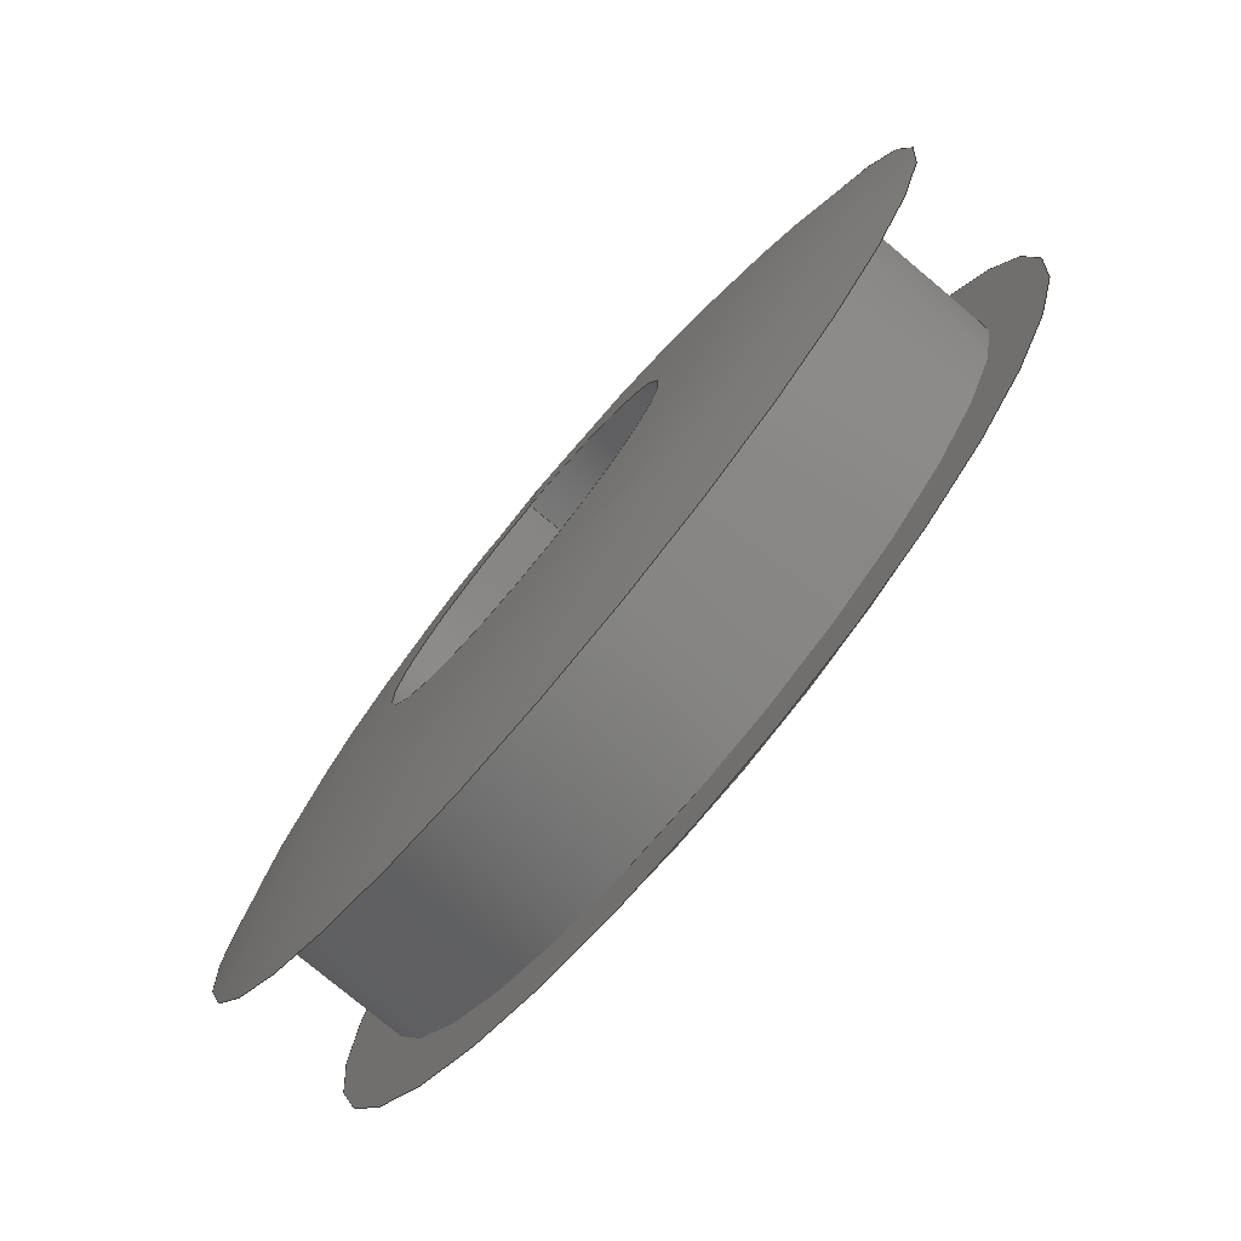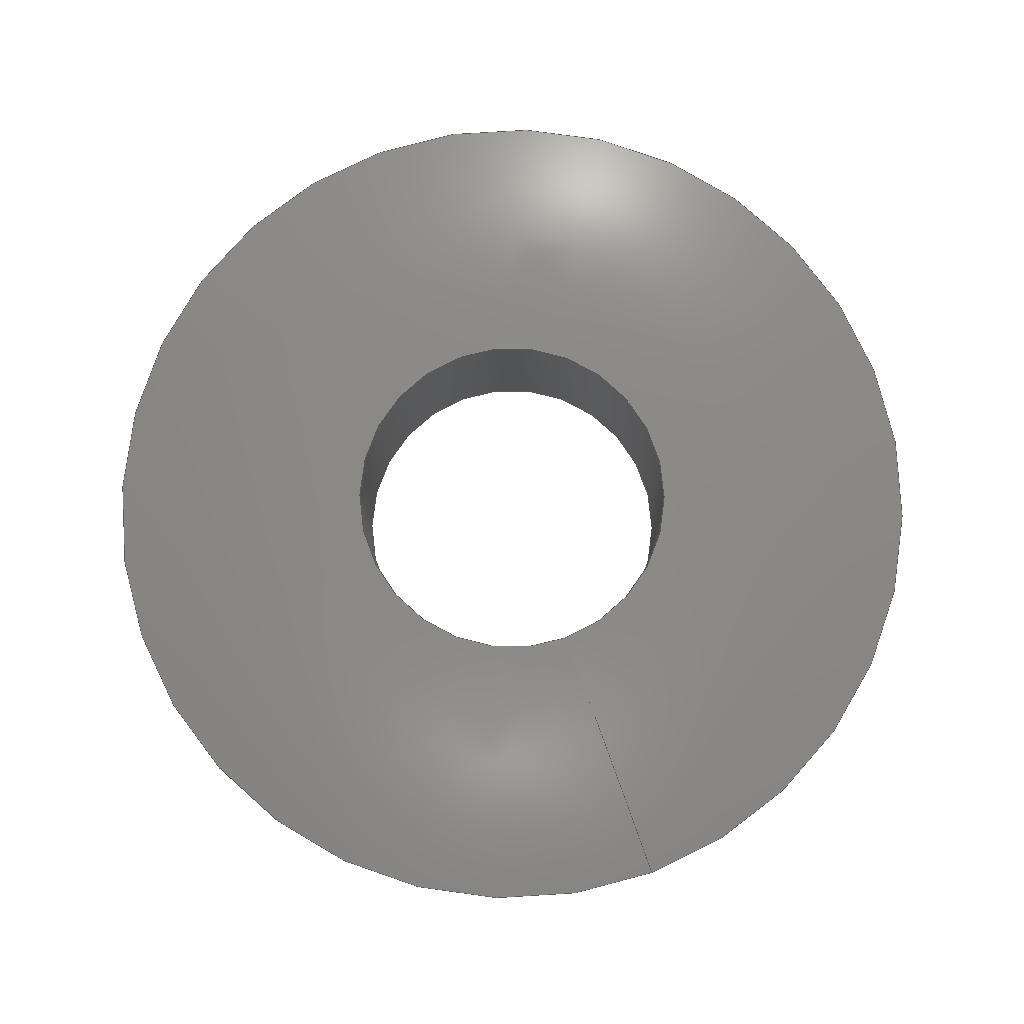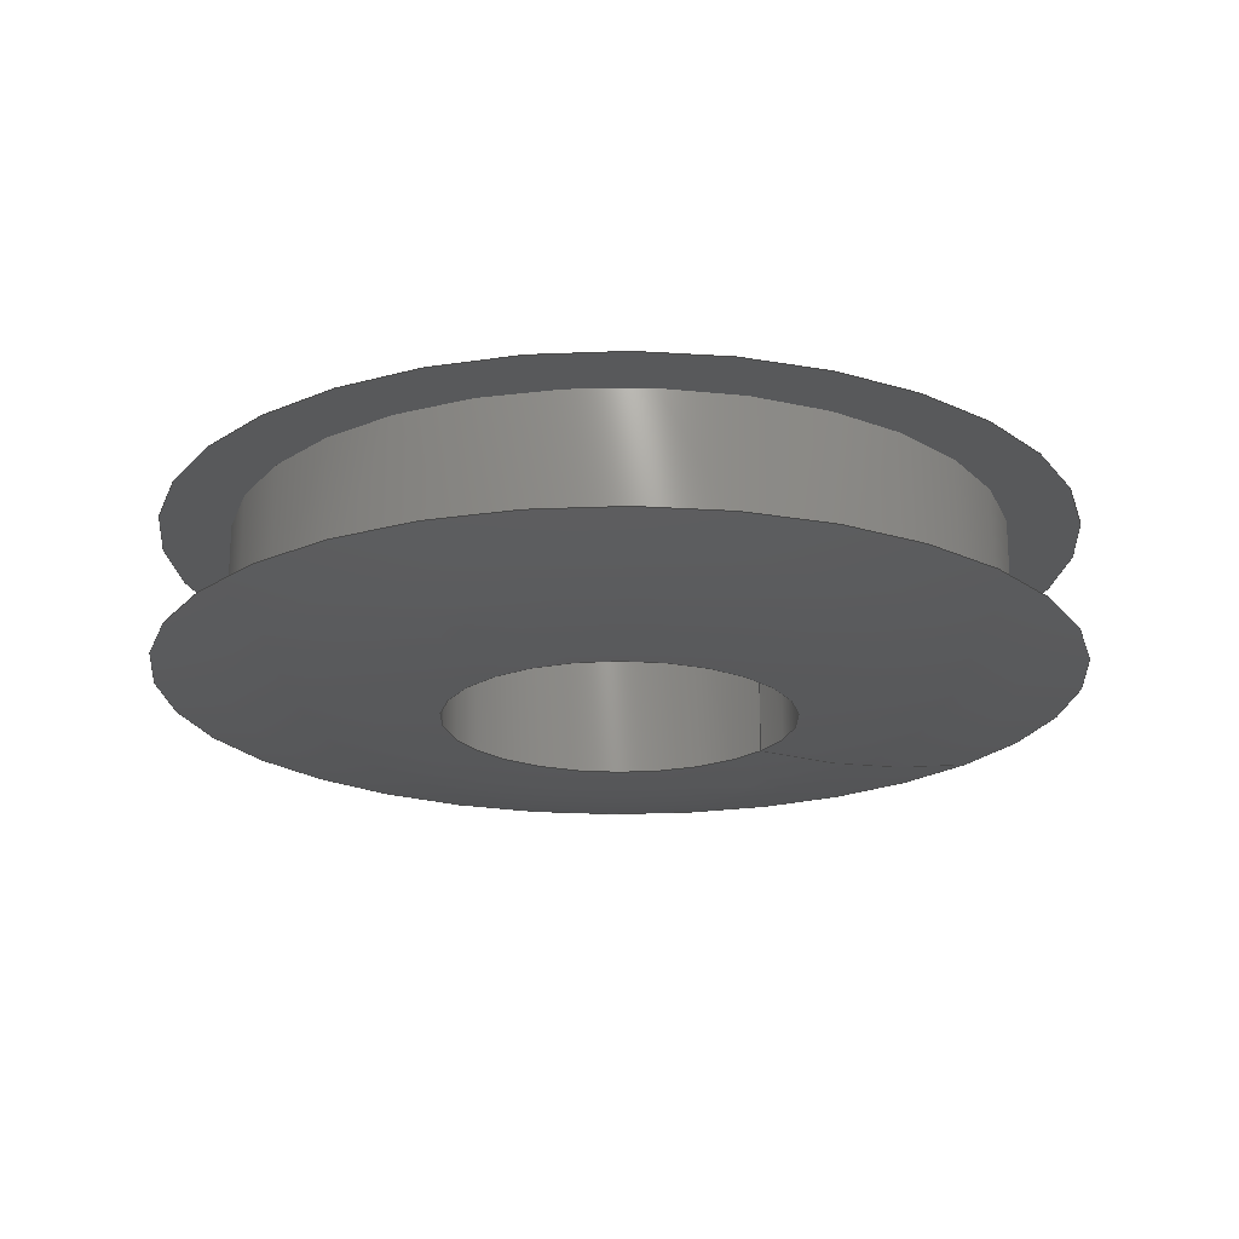
<metadata>
{"format":"step","ext":"stp","renderer":"f3d","projection":"perspective","resolution":1024,"background":"white","views":[{"elev":-77.8,"azim":-129.9,"up":"+Z"},{"elev":79.9,"azim":-20.3,"up":"+Y"},{"elev":-20.3,"azim":-124.9,"up":"+Y"}]}
</metadata>
<code>
ISO-10303-21;
DATA;
#1=MECHANICAL_DESIGN_GEOMETRIC_PRESENTATION_REPRESENTATION('',(#4),#274);
#2=SHAPE_REPRESENTATION_RELATIONSHIP('SRR','None',#284,#3);
#3=ADVANCED_BREP_SHAPE_REPRESENTATION('',(#5),#273);
#4=STYLED_ITEM('',(#293),#5);
#5=MANIFOLD_SOLID_BREP('Body1',#112);
#6=(
BOUNDED_SURFACE()
B_SPLINE_SURFACE(2,2,((#200,#201,#202,#203,#204,#205,#206,#207,#208),(#209,
#210,#211,#212,#213,#214,#215,#216,#217),(#218,#219,#220,#221,#222,#223,
#224,#225,#226)),.UNSPECIFIED.,.F.,.T.,.F.)
B_SPLINE_SURFACE_WITH_KNOTS((3,3),(3,2,2,2,3),(1.322,1.571),
(-3.142,-1.571,0,1.571,3.142),
 .UNSPECIFIED.)
GEOMETRIC_REPRESENTATION_ITEM()
RATIONAL_B_SPLINE_SURFACE(((1,0.7071,1,0.7071,1,
0.7071,1,0.7071,1),(0.9923,0.7016,
0.9923,0.7016,0.9923,0.7016,0.9923,
0.7016,0.9923),(1,0.7071,1,0.7071,
1,0.7071,1,0.7071,1)))
REPRESENTATION_ITEM('')
SURFACE()
);
#7=(
BOUNDED_SURFACE()
B_SPLINE_SURFACE(2,2,((#238,#239,#240,#241,#242,#243,#244,#245,#246),(#247,
#248,#249,#250,#251,#252,#253,#254,#255),(#256,#257,#258,#259,#260,#261,
#262,#263,#264)),.UNSPECIFIED.,.F.,.T.,.F.)
B_SPLINE_SURFACE_WITH_KNOTS((3,3),(3,2,2,2,3),(-1.571,-1.322),
(-3.142,-1.571,0,1.571,3.142),
 .UNSPECIFIED.)
GEOMETRIC_REPRESENTATION_ITEM()
RATIONAL_B_SPLINE_SURFACE(((1,0.7071,1,0.7071,1,
0.7071,1,0.7071,1),(0.9923,0.7016,
0.9923,0.7016,0.9923,0.7016,
0.9923,0.7016,0.9923),(1,0.7071,
1,0.7071,1,0.7071,1,0.7071,1)))
REPRESENTATION_ITEM('')
SURFACE()
);
#8=FACE_BOUND('',#20,.T.);
#9=FACE_BOUND('',#25,.T.);
#10=PLANE('',#131);
#11=PLANE('',#143);
#12=FACE_OUTER_BOUND('',#18,.T.);
#13=FACE_OUTER_BOUND('',#19,.T.);
#14=FACE_OUTER_BOUND('',#21,.T.);
#15=FACE_OUTER_BOUND('',#22,.T.);
#16=FACE_OUTER_BOUND('',#23,.T.);
#17=FACE_OUTER_BOUND('',#24,.T.);
#18=EDGE_LOOP('',(#72,#73,#74,#75,#76,#77));
#19=EDGE_LOOP('',(#78,#79));
#20=EDGE_LOOP('',(#80,#81));
#21=EDGE_LOOP('',(#82,#83,#84,#85,#86,#87));
#22=EDGE_LOOP('',(#88,#89,#90,#91,#92,#93));
#23=EDGE_LOOP('',(#94,#95,#96,#97,#98,#99));
#24=EDGE_LOOP('',(#100,#101));
#25=EDGE_LOOP('',(#102,#103));
#26=LINE('',#191,#28);
#27=LINE('',#234,#29);
#28=VECTOR('',#152,0.3438);
#29=VECTOR('',#171,0.1562);
#30=CIRCLE('',#127,0.3438);
#31=CIRCLE('',#128,0.3438);
#32=CIRCLE('',#129,0.3437);
#33=CIRCLE('',#130,0.3437);
#34=CIRCLE('',#132,0.4063);
#35=CIRCLE('',#133,0.4063);
#36=CIRCLE('',#134,0.1562);
#37=CIRCLE('',#135,0.1562);
#38=CIRCLE('',#136,1.016);
#39=CIRCLE('',#138,0.1562);
#40=CIRCLE('',#139,0.1562);
#41=CIRCLE('',#140,0.4062);
#42=CIRCLE('',#141,0.4062);
#43=CIRCLE('',#142,1.016);
#44=VERTEX_POINT('',#186);
#45=VERTEX_POINT('',#187);
#46=VERTEX_POINT('',#190);
#47=VERTEX_POINT('',#192);
#48=VERTEX_POINT('',#196);
#49=VERTEX_POINT('',#197);
#50=VERTEX_POINT('',#227);
#51=VERTEX_POINT('',#228);
#52=VERTEX_POINT('',#233);
#53=VERTEX_POINT('',#235);
#54=VERTEX_POINT('',#265);
#55=VERTEX_POINT('',#266);
#56=EDGE_CURVE('',#44,#45,#30,.T.);
#57=EDGE_CURVE('',#45,#44,#31,.T.);
#58=EDGE_CURVE('',#45,#46,#26,.T.);
#59=EDGE_CURVE('',#46,#47,#32,.T.);
#60=EDGE_CURVE('',#47,#46,#33,.T.);
#61=EDGE_CURVE('',#48,#49,#34,.T.);
#62=EDGE_CURVE('',#49,#48,#35,.T.);
#63=EDGE_CURVE('',#50,#51,#36,.T.);
#64=EDGE_CURVE('',#51,#50,#37,.T.);
#65=EDGE_CURVE('',#51,#49,#38,.T.);
#66=EDGE_CURVE('',#51,#52,#27,.T.);
#67=EDGE_CURVE('',#53,#52,#39,.T.);
#68=EDGE_CURVE('',#52,#53,#40,.T.);
#69=EDGE_CURVE('',#54,#55,#41,.T.);
#70=EDGE_CURVE('',#55,#54,#42,.T.);
#71=EDGE_CURVE('',#55,#52,#43,.T.);
#72=ORIENTED_EDGE('',*,*,#56,.F.);
#73=ORIENTED_EDGE('',*,*,#57,.F.);
#74=ORIENTED_EDGE('',*,*,#58,.T.);
#75=ORIENTED_EDGE('',*,*,#59,.T.);
#76=ORIENTED_EDGE('',*,*,#60,.T.);
#77=ORIENTED_EDGE('',*,*,#58,.F.);
#78=ORIENTED_EDGE('',*,*,#61,.F.);
#79=ORIENTED_EDGE('',*,*,#62,.F.);
#80=ORIENTED_EDGE('',*,*,#56,.T.);
#81=ORIENTED_EDGE('',*,*,#57,.T.);
#82=ORIENTED_EDGE('',*,*,#63,.F.);
#83=ORIENTED_EDGE('',*,*,#64,.F.);
#84=ORIENTED_EDGE('',*,*,#65,.T.);
#85=ORIENTED_EDGE('',*,*,#62,.T.);
#86=ORIENTED_EDGE('',*,*,#61,.T.);
#87=ORIENTED_EDGE('',*,*,#65,.F.);
#88=ORIENTED_EDGE('',*,*,#63,.T.);
#89=ORIENTED_EDGE('',*,*,#66,.T.);
#90=ORIENTED_EDGE('',*,*,#67,.F.);
#91=ORIENTED_EDGE('',*,*,#68,.F.);
#92=ORIENTED_EDGE('',*,*,#66,.F.);
#93=ORIENTED_EDGE('',*,*,#64,.T.);
#94=ORIENTED_EDGE('',*,*,#69,.F.);
#95=ORIENTED_EDGE('',*,*,#70,.F.);
#96=ORIENTED_EDGE('',*,*,#71,.T.);
#97=ORIENTED_EDGE('',*,*,#68,.T.);
#98=ORIENTED_EDGE('',*,*,#67,.T.);
#99=ORIENTED_EDGE('',*,*,#71,.F.);
#100=ORIENTED_EDGE('',*,*,#69,.T.);
#101=ORIENTED_EDGE('',*,*,#70,.T.);
#102=ORIENTED_EDGE('',*,*,#60,.F.);
#103=ORIENTED_EDGE('',*,*,#59,.F.);
#104=CYLINDRICAL_SURFACE('',#126,0.3438);
#105=CYLINDRICAL_SURFACE('',#137,0.1562);
#106=ADVANCED_FACE('',(#12),#104,.T.);
#107=ADVANCED_FACE('',(#13,#8),#10,.T.);
#108=ADVANCED_FACE('',(#14),#6,.F.);
#109=ADVANCED_FACE('',(#15),#105,.F.);
#110=ADVANCED_FACE('',(#16),#7,.F.);
#111=ADVANCED_FACE('',(#17,#9),#11,.T.);
#112=CLOSED_SHELL('',(#106,#107,#108,#109,#110,#111));
#113=DERIVED_UNIT_ELEMENT(#115,1);
#114=DERIVED_UNIT_ELEMENT(#278,3);
#115=(
MASS_UNIT()
NAMED_UNIT(*)
SI_UNIT(.KILO.,.GRAM.)
);
#116=DERIVED_UNIT((#113,#114));
#117=MEASURE_REPRESENTATION_ITEM('density measure',
POSITIVE_RATIO_MEASURE(7850),#116);
#118=PROPERTY_DEFINITION_REPRESENTATION(#123,#120);
#119=PROPERTY_DEFINITION_REPRESENTATION(#124,#121);
#120=REPRESENTATION('material name',(#122),#273);
#121=REPRESENTATION('density',(#117),#273);
#122=DESCRIPTIVE_REPRESENTATION_ITEM('Steel','Steel');
#123=PROPERTY_DEFINITION('material property','material name',#286);
#124=PROPERTY_DEFINITION('material property','density of part',#286);
#125=AXIS2_PLACEMENT_3D('placement',#184,#144,#145);
#126=AXIS2_PLACEMENT_3D('',#185,#146,#147);
#127=AXIS2_PLACEMENT_3D('',#188,#148,#149);
#128=AXIS2_PLACEMENT_3D('',#189,#150,#151);
#129=AXIS2_PLACEMENT_3D('',#193,#153,#154);
#130=AXIS2_PLACEMENT_3D('',#194,#155,#156);
#131=AXIS2_PLACEMENT_3D('',#195,#157,#158);
#132=AXIS2_PLACEMENT_3D('',#198,#159,#160);
#133=AXIS2_PLACEMENT_3D('',#199,#161,#162);
#134=AXIS2_PLACEMENT_3D('',#229,#163,#164);
#135=AXIS2_PLACEMENT_3D('',#230,#165,#166);
#136=AXIS2_PLACEMENT_3D('',#231,#167,#168);
#137=AXIS2_PLACEMENT_3D('',#232,#169,#170);
#138=AXIS2_PLACEMENT_3D('',#236,#172,#173);
#139=AXIS2_PLACEMENT_3D('',#237,#174,#175);
#140=AXIS2_PLACEMENT_3D('',#267,#176,#177);
#141=AXIS2_PLACEMENT_3D('',#268,#178,#179);
#142=AXIS2_PLACEMENT_3D('',#269,#180,#181);
#143=AXIS2_PLACEMENT_3D('',#270,#182,#183);
#144=DIRECTION('axis',(0,0,1));
#145=DIRECTION('refdir',(1,0,0));
#146=DIRECTION('center_axis',(0,-1,0));
#147=DIRECTION('ref_axis',(0,0,-1));
#148=DIRECTION('center_axis',(0,-1,0));
#149=DIRECTION('ref_axis',(1,0,0));
#150=DIRECTION('center_axis',(0,-1,0));
#151=DIRECTION('ref_axis',(1,0,0));
#152=DIRECTION('',(0,1,0));
#153=DIRECTION('center_axis',(0,-1,0));
#154=DIRECTION('ref_axis',(1,0,0));
#155=DIRECTION('center_axis',(0,-1,0));
#156=DIRECTION('ref_axis',(1,0,0));
#157=DIRECTION('center_axis',(0,1,0));
#158=DIRECTION('ref_axis',(0,0,1));
#159=DIRECTION('center_axis',(0,-1,0));
#160=DIRECTION('ref_axis',(1,0,0));
#161=DIRECTION('center_axis',(0,-1,0));
#162=DIRECTION('ref_axis',(1,0,0));
#163=DIRECTION('center_axis',(0,-1,0));
#164=DIRECTION('ref_axis',(1,0,0));
#165=DIRECTION('center_axis',(0,-1,0));
#166=DIRECTION('ref_axis',(1,0,0));
#167=DIRECTION('center_axis',(-1,0,-1.225e-16));
#168=DIRECTION('ref_axis',(-1.225e-16,0,1));
#169=DIRECTION('center_axis',(0,-1,0));
#170=DIRECTION('ref_axis',(0,0,-1));
#171=DIRECTION('',(0,1,0));
#172=DIRECTION('center_axis',(0,-1,0));
#173=DIRECTION('ref_axis',(1,0,0));
#174=DIRECTION('center_axis',(0,-1,0));
#175=DIRECTION('ref_axis',(1,0,0));
#176=DIRECTION('center_axis',(0,-1,0));
#177=DIRECTION('ref_axis',(1,0,0));
#178=DIRECTION('center_axis',(0,-1,0));
#179=DIRECTION('ref_axis',(1,0,0));
#180=DIRECTION('center_axis',(-1,0,-1.225e-16));
#181=DIRECTION('ref_axis',(-1.225e-16,0,1));
#182=DIRECTION('center_axis',(0,-1,0));
#183=DIRECTION('ref_axis',(0,0,-1));
#184=CARTESIAN_POINT('',(0,0,0));
#185=CARTESIAN_POINT('Origin',(0,1.707e-14,0));
#186=CARTESIAN_POINT('',(0,-0.0625,-0.3438));
#187=CARTESIAN_POINT('',(-4.21e-17,-0.0625,0.3438));
#188=CARTESIAN_POINT('Origin',(0,-0.0625,0));
#189=CARTESIAN_POINT('Origin',(0,-0.0625,0));
#190=CARTESIAN_POINT('',(-4.21e-17,0.0625,0.3438));
#191=CARTESIAN_POINT('',(-4.21e-17,1.707e-14,0.3438));
#192=CARTESIAN_POINT('',(0,0.0625,-0.3437));
#193=CARTESIAN_POINT('Origin',(0,0.0625,0));
#194=CARTESIAN_POINT('Origin',(0,0.0625,0));
#195=CARTESIAN_POINT('Origin',(0,-0.0625,-0.4063));
#196=CARTESIAN_POINT('',(0,-0.0625,-0.4063));
#197=CARTESIAN_POINT('',(-4.975e-17,-0.0625,0.4063));
#198=CARTESIAN_POINT('Origin',(0,-0.0625,0));
#199=CARTESIAN_POINT('Origin',(0,-0.0625,0));
#200=CARTESIAN_POINT('Ctrl Pts',(0,-0.0625,0.4063));
#201=CARTESIAN_POINT('Ctrl Pts',(-0.4063,-0.0625,
0.4063));
#202=CARTESIAN_POINT('Ctrl Pts',(-0.4063,-0.0625,
0));
#203=CARTESIAN_POINT('Ctrl Pts',(-0.4063,-0.0625,
-0.4063));
#204=CARTESIAN_POINT('Ctrl Pts',(0,-0.0625,-0.4063));
#205=CARTESIAN_POINT('Ctrl Pts',(0.4063,-0.0625,
-0.4063));
#206=CARTESIAN_POINT('Ctrl Pts',(0.4063,-0.0625,
0));
#207=CARTESIAN_POINT('Ctrl Pts',(0.4063,-0.0625,
0.4063));
#208=CARTESIAN_POINT('Ctrl Pts',(0,-0.0625,0.4063));
#209=CARTESIAN_POINT('Ctrl Pts',(0,-0.09375,0.2832));
#210=CARTESIAN_POINT('Ctrl Pts',(-0.2832,-0.09375,0.2832));
#211=CARTESIAN_POINT('Ctrl Pts',(-0.2832,-0.09375,0));
#212=CARTESIAN_POINT('Ctrl Pts',(-0.2832,-0.09375,
-0.2832));
#213=CARTESIAN_POINT('Ctrl Pts',(0,-0.09375,-0.2832));
#214=CARTESIAN_POINT('Ctrl Pts',(0.2832,-0.09375,-0.2832));
#215=CARTESIAN_POINT('Ctrl Pts',(0.2832,-0.09375,0));
#216=CARTESIAN_POINT('Ctrl Pts',(0.2832,-0.09375,0.2832));
#217=CARTESIAN_POINT('Ctrl Pts',(0,-0.09375,0.2832));
#218=CARTESIAN_POINT('Ctrl Pts',(0,-0.09375,0.1562));
#219=CARTESIAN_POINT('Ctrl Pts',(-0.1562,-0.09375,0.1562));
#220=CARTESIAN_POINT('Ctrl Pts',(-0.1562,-0.09375,0));
#221=CARTESIAN_POINT('Ctrl Pts',(-0.1562,-0.09375,-0.1562));
#222=CARTESIAN_POINT('Ctrl Pts',(0,-0.09375,-0.1562));
#223=CARTESIAN_POINT('Ctrl Pts',(0.1562,-0.09375,-0.1562));
#224=CARTESIAN_POINT('Ctrl Pts',(0.1562,-0.09375,0));
#225=CARTESIAN_POINT('Ctrl Pts',(0.1562,-0.09375,0.1562));
#226=CARTESIAN_POINT('Ctrl Pts',(0,-0.09375,0.1562));
#227=CARTESIAN_POINT('',(0,-0.09375,-0.1562));
#228=CARTESIAN_POINT('',(-1.914e-17,-0.09375,0.1562));
#229=CARTESIAN_POINT('Origin',(0,-0.09375,0));
#230=CARTESIAN_POINT('Origin',(0,-0.09375,0));
#231=CARTESIAN_POINT('Origin',(-1.914e-17,0.9219,
0.1562));
#232=CARTESIAN_POINT('Origin',(0,1.093e-17,0));
#233=CARTESIAN_POINT('',(-1.914e-17,0.09375,0.1562));
#234=CARTESIAN_POINT('',(-1.914e-17,1.093e-17,0.1562));
#235=CARTESIAN_POINT('',(0,0.09375,-0.1562));
#236=CARTESIAN_POINT('Origin',(0,0.09375,0));
#237=CARTESIAN_POINT('Origin',(0,0.09375,0));
#238=CARTESIAN_POINT('Ctrl Pts',(0,0.09375,0.1562));
#239=CARTESIAN_POINT('Ctrl Pts',(-0.1562,0.09375,0.1562));
#240=CARTESIAN_POINT('Ctrl Pts',(-0.1562,0.09375,0));
#241=CARTESIAN_POINT('Ctrl Pts',(-0.1562,0.09375,-0.1562));
#242=CARTESIAN_POINT('Ctrl Pts',(0,0.09375,-0.1562));
#243=CARTESIAN_POINT('Ctrl Pts',(0.1562,0.09375,-0.1562));
#244=CARTESIAN_POINT('Ctrl Pts',(0.1562,0.09375,0));
#245=CARTESIAN_POINT('Ctrl Pts',(0.1562,0.09375,0.1562));
#246=CARTESIAN_POINT('Ctrl Pts',(0,0.09375,0.1562));
#247=CARTESIAN_POINT('Ctrl Pts',(0,0.09375,0.2832));
#248=CARTESIAN_POINT('Ctrl Pts',(-0.2832,0.09375,0.2832));
#249=CARTESIAN_POINT('Ctrl Pts',(-0.2832,0.09375,0));
#250=CARTESIAN_POINT('Ctrl Pts',(-0.2832,0.09375,-0.2832));
#251=CARTESIAN_POINT('Ctrl Pts',(0,0.09375,-0.2832));
#252=CARTESIAN_POINT('Ctrl Pts',(0.2832,0.09375,-0.2832));
#253=CARTESIAN_POINT('Ctrl Pts',(0.2832,0.09375,0));
#254=CARTESIAN_POINT('Ctrl Pts',(0.2832,0.09375,0.2832));
#255=CARTESIAN_POINT('Ctrl Pts',(0,0.09375,0.2832));
#256=CARTESIAN_POINT('Ctrl Pts',(0,0.0625,0.4062));
#257=CARTESIAN_POINT('Ctrl Pts',(-0.4062,0.0625,
0.4062));
#258=CARTESIAN_POINT('Ctrl Pts',(-0.4062,0.0625,
0));
#259=CARTESIAN_POINT('Ctrl Pts',(-0.4062,0.0625,
-0.4062));
#260=CARTESIAN_POINT('Ctrl Pts',(0,0.0625,-0.4062));
#261=CARTESIAN_POINT('Ctrl Pts',(0.4062,0.0625,-0.4062));
#262=CARTESIAN_POINT('Ctrl Pts',(0.4062,0.0625,0));
#263=CARTESIAN_POINT('Ctrl Pts',(0.4062,0.0625,0.4062));
#264=CARTESIAN_POINT('Ctrl Pts',(0,0.0625,0.4062));
#265=CARTESIAN_POINT('',(0,0.0625,-0.4062));
#266=CARTESIAN_POINT('',(-4.975e-17,0.0625,0.4062));
#267=CARTESIAN_POINT('Origin',(0,0.0625,0));
#268=CARTESIAN_POINT('Origin',(0,0.0625,0));
#269=CARTESIAN_POINT('Origin',(-1.914e-17,-0.9219,
0.1562));
#270=CARTESIAN_POINT('Origin',(0,0.0625,-0.3437));
#271=UNCERTAINTY_MEASURE_WITH_UNIT(LENGTH_MEASURE(0.0003937),
#276,'DISTANCE_ACCURACY_VALUE',
'Maximum model space distance between geometric entities at asserted c
onnectivities');
#272=UNCERTAINTY_MEASURE_WITH_UNIT(LENGTH_MEASURE(0.0003937),
#276,'DISTANCE_ACCURACY_VALUE',
'Maximum model space distance between geometric entities at asserted c
onnectivities');
#273=(
GEOMETRIC_REPRESENTATION_CONTEXT(3)
GLOBAL_UNCERTAINTY_ASSIGNED_CONTEXT((#271))
GLOBAL_UNIT_ASSIGNED_CONTEXT((#276,#281,#280))
REPRESENTATION_CONTEXT('','3D')
);
#274=(
GEOMETRIC_REPRESENTATION_CONTEXT(3)
GLOBAL_UNCERTAINTY_ASSIGNED_CONTEXT((#272))
GLOBAL_UNIT_ASSIGNED_CONTEXT((#276,#281,#280))
REPRESENTATION_CONTEXT('','3D')
);
#275=DIMENSIONAL_EXPONENTS(1,0,0,0,0,0,0);
#276=(
CONVERSION_BASED_UNIT('inch',#279)
LENGTH_UNIT()
NAMED_UNIT(#275)
);
#277=(
LENGTH_UNIT()
NAMED_UNIT(*)
SI_UNIT(.MILLI.,.METRE.)
);
#278=(
LENGTH_UNIT()
NAMED_UNIT(*)
SI_UNIT($,.METRE.)
);
#279=LENGTH_MEASURE_WITH_UNIT(LENGTH_MEASURE(25.4),#277);
#280=(
NAMED_UNIT(*)
SI_UNIT($,.STERADIAN.)
SOLID_ANGLE_UNIT()
);
#281=(
NAMED_UNIT(*)
PLANE_ANGLE_UNIT()
SI_UNIT($,.RADIAN.)
);
#282=SHAPE_DEFINITION_REPRESENTATION(#283,#284);
#283=PRODUCT_DEFINITION_SHAPE('',$,#286);
#284=SHAPE_REPRESENTATION('',(#125),#273);
#285=PRODUCT_DEFINITION_CONTEXT('part definition',#290,'design');
#286=PRODUCT_DEFINITION('(Unsaved)','(Unsaved)',#287,#285);
#287=PRODUCT_DEFINITION_FORMATION('',$,#292);
#288=PRODUCT_RELATED_PRODUCT_CATEGORY('(Unsaved)','(Unsaved)',(#292));
#289=APPLICATION_PROTOCOL_DEFINITION('international standard',
'automotive_design',2009,#290);
#290=APPLICATION_CONTEXT(
'Core Data for Automotive Mechanical Design Process');
#291=PRODUCT_CONTEXT('part definition',#290,'mechanical');
#292=PRODUCT('(Unsaved)','(Unsaved)',$,(#291));
#293=PRESENTATION_STYLE_ASSIGNMENT((#294));
#294=SURFACE_STYLE_USAGE(.BOTH.,#295);
#295=SURFACE_SIDE_STYLE('',(#296));
#296=SURFACE_STYLE_FILL_AREA(#297);
#297=FILL_AREA_STYLE('Steel - Satin',(#298));
#298=FILL_AREA_STYLE_COLOUR('Steel - Satin',#299);
#299=COLOUR_RGB('Steel - Satin',0.6275,0.6275,0.6275);
ENDSEC;
END-ISO-10303-21;

</code>
